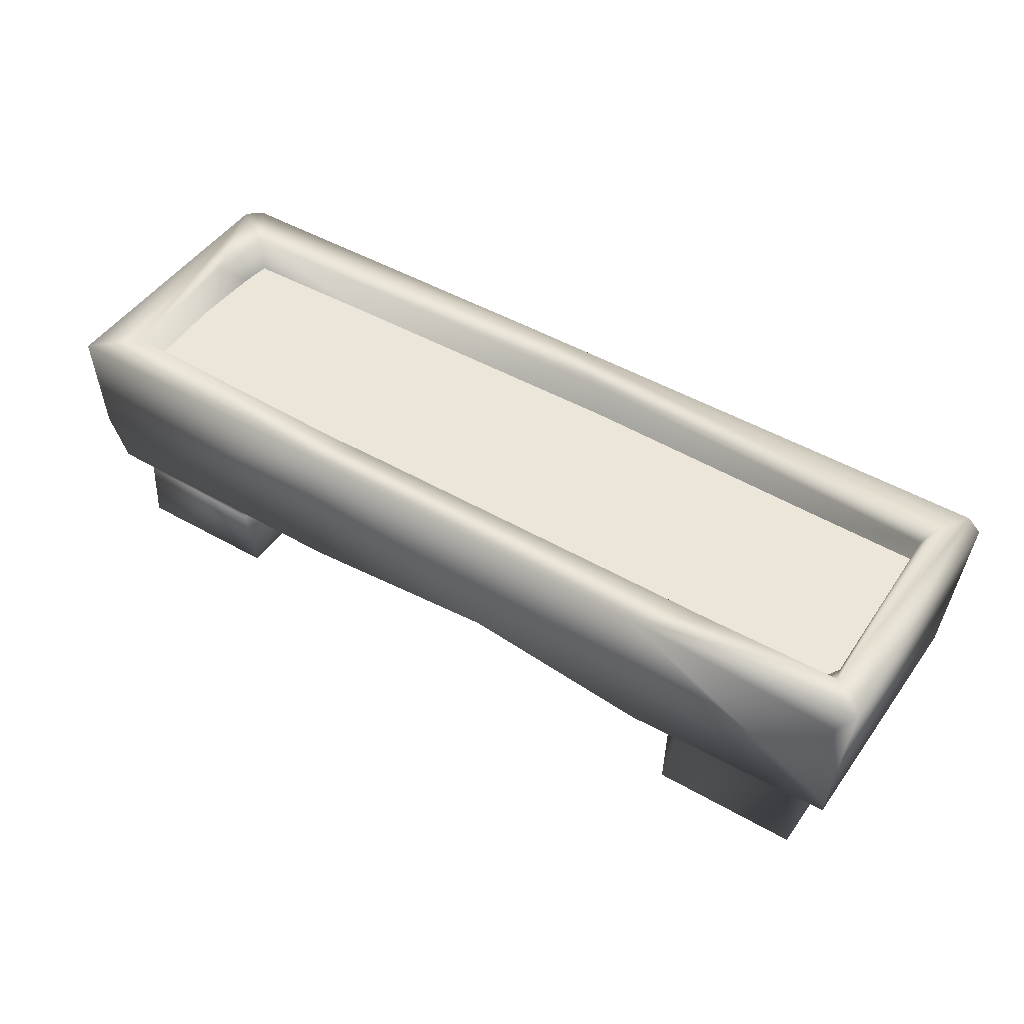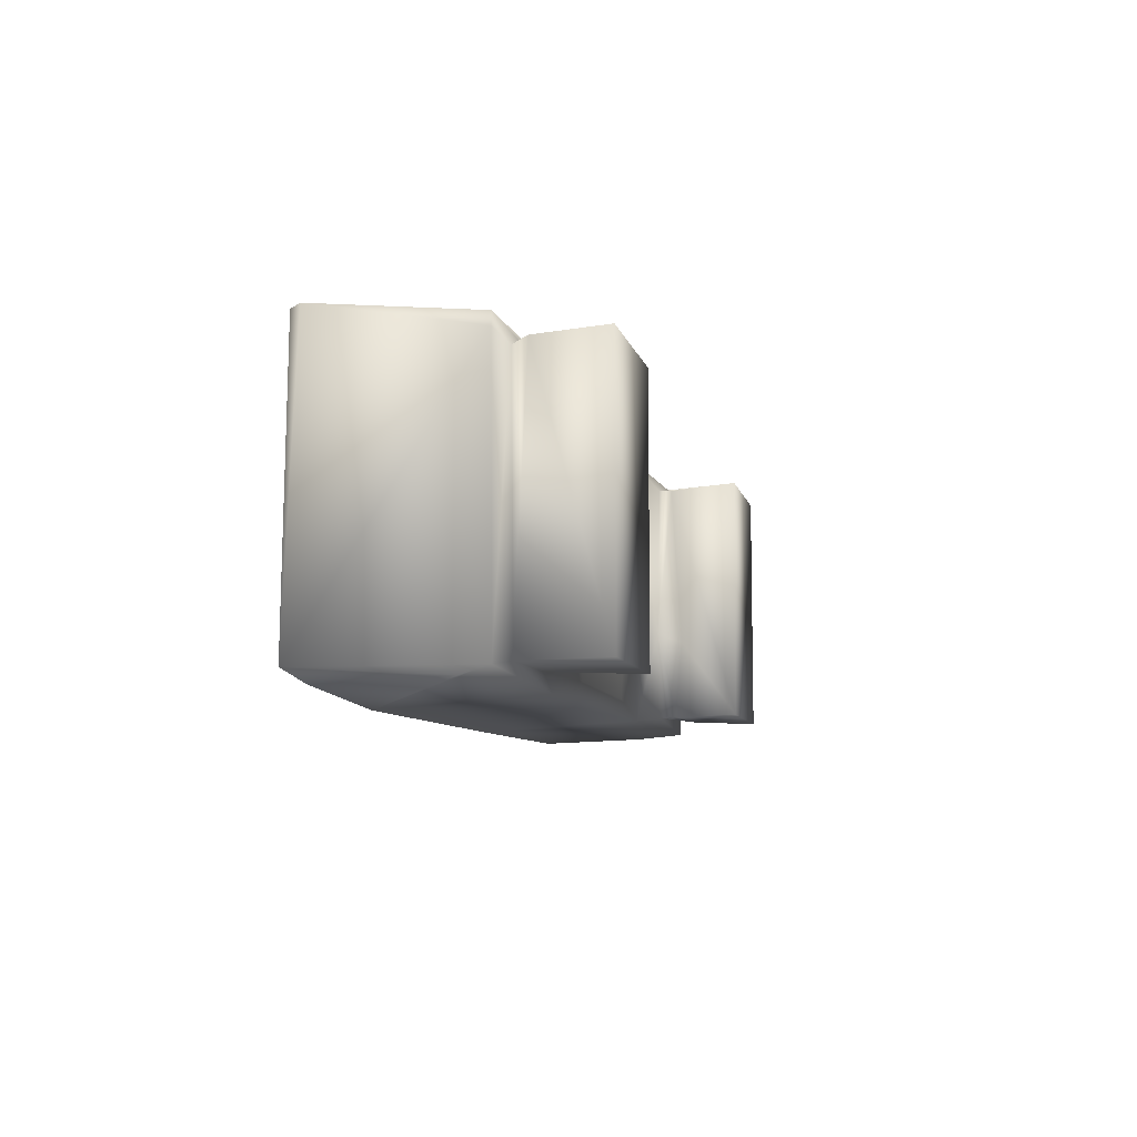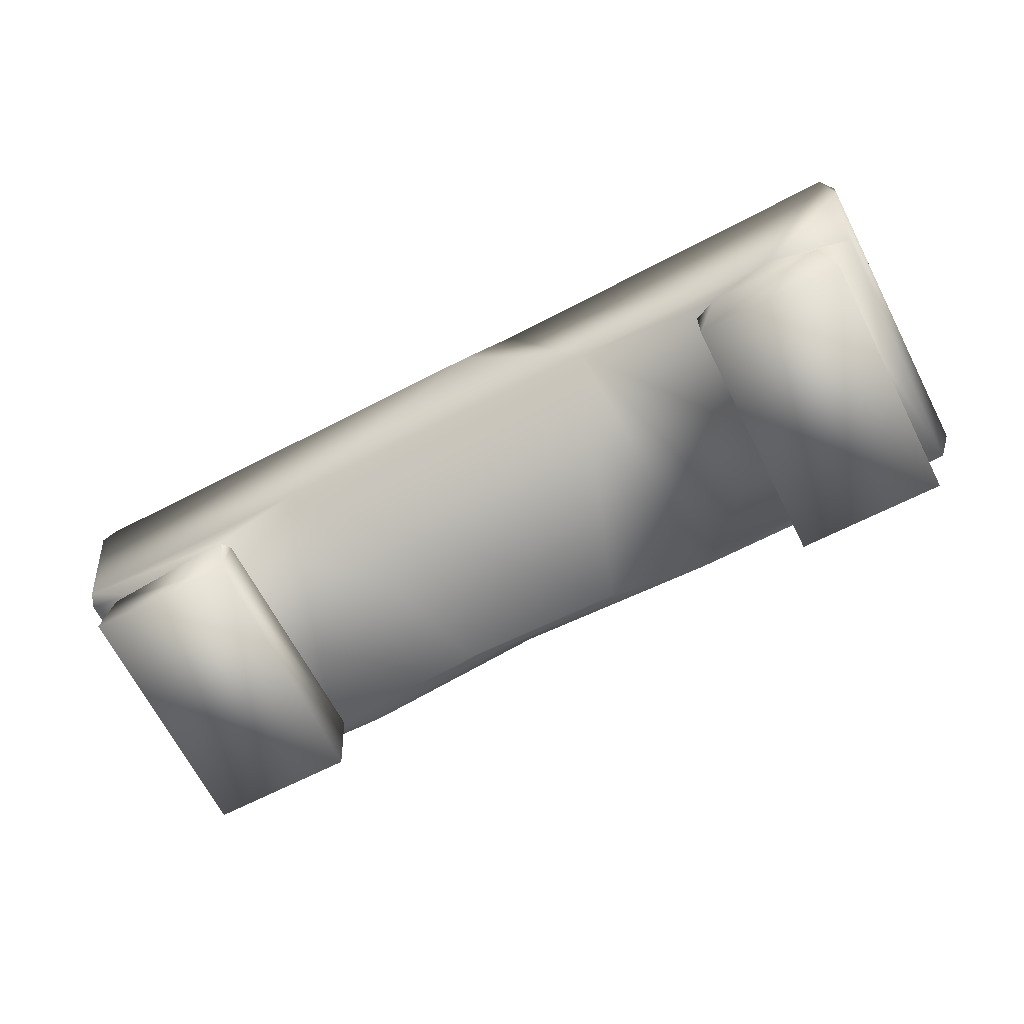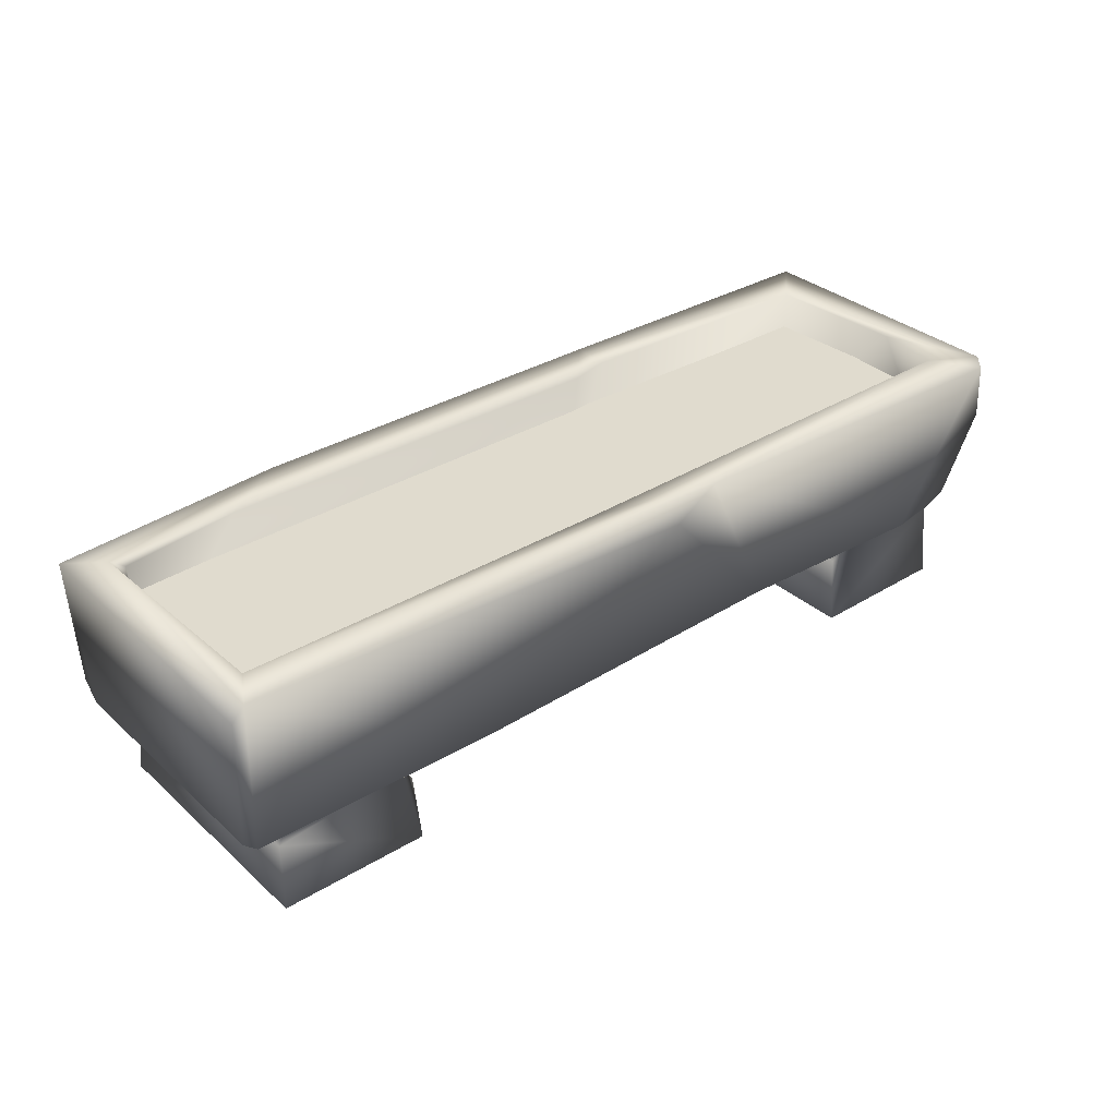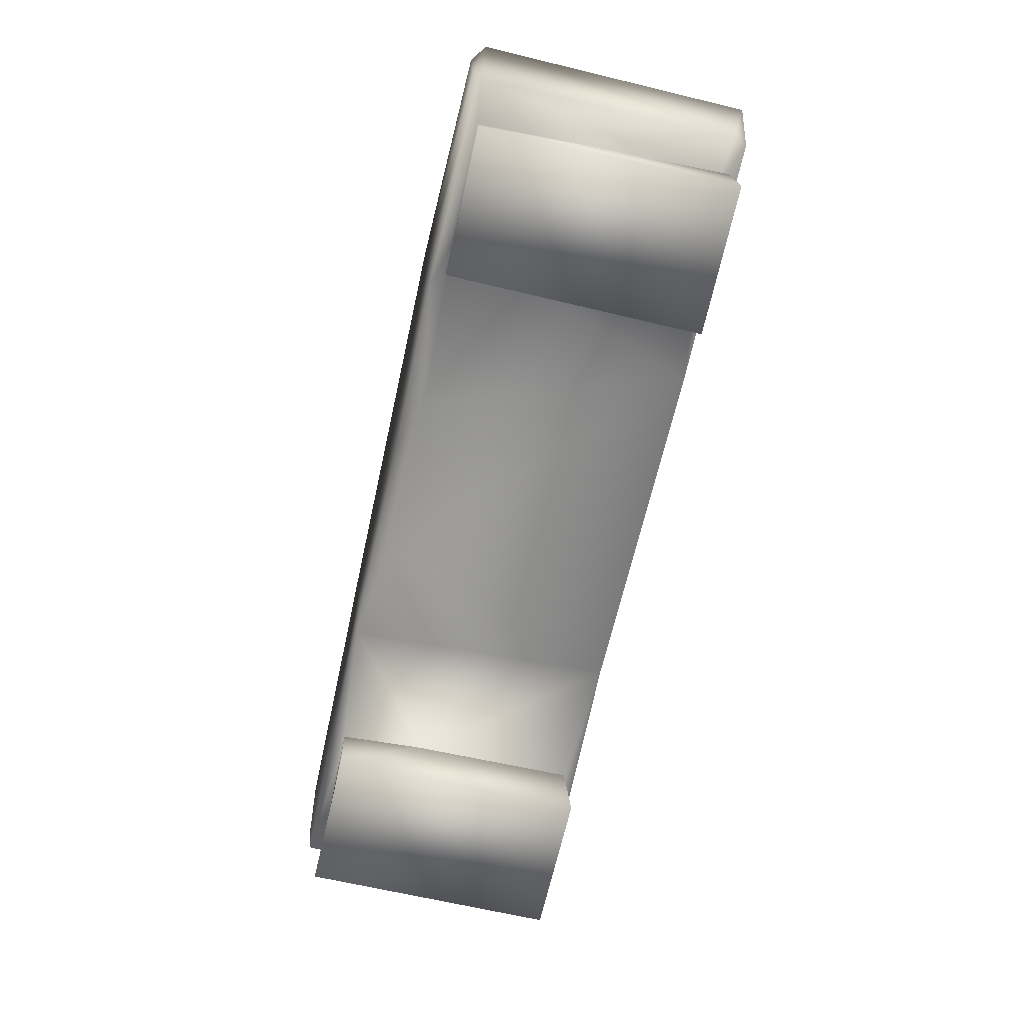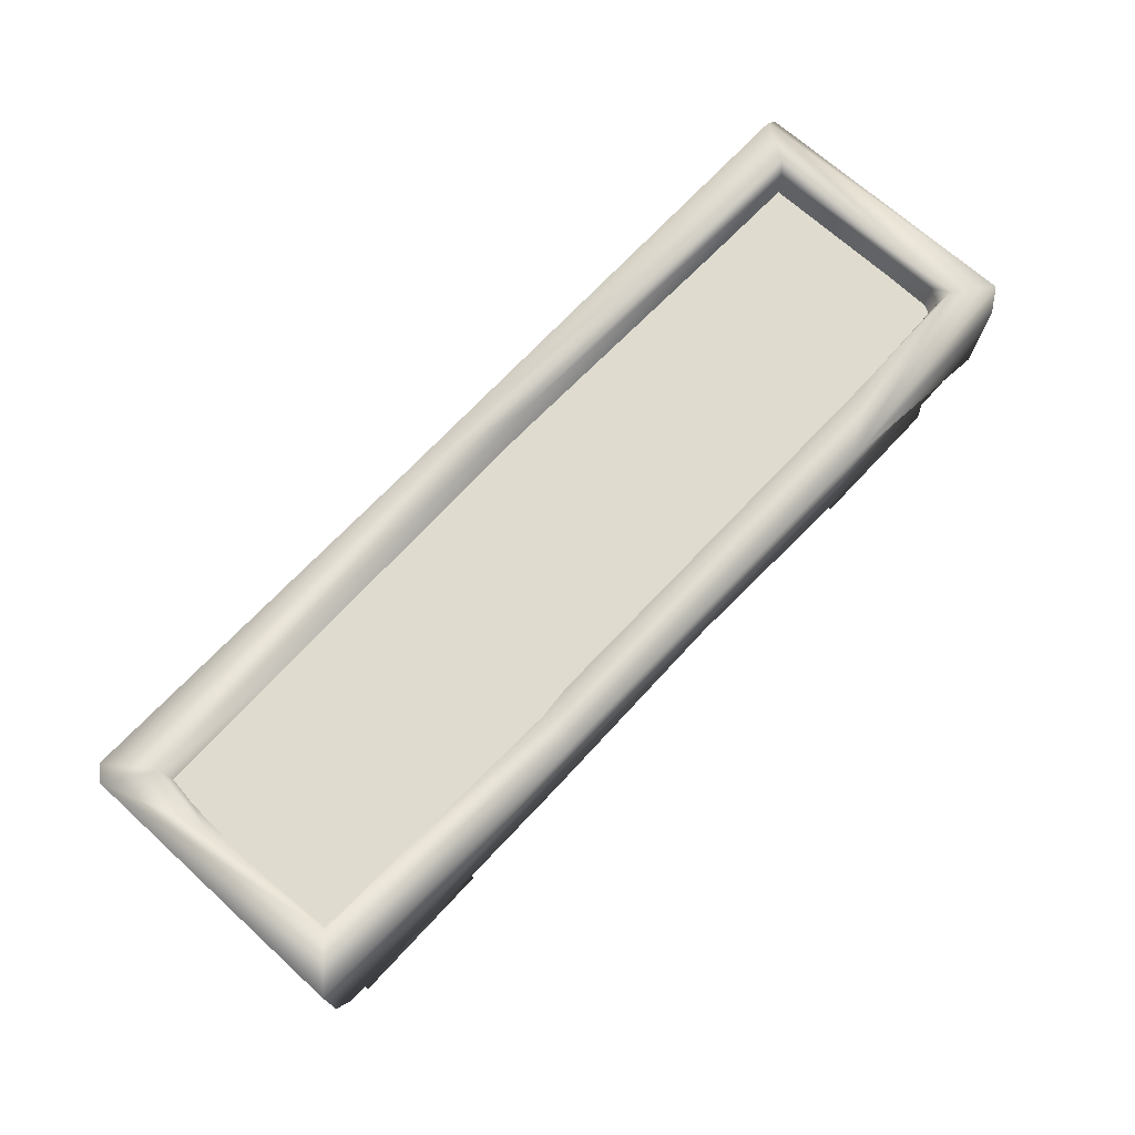
<metadata>
{"format":"obj","ext":"obj","renderer":"f3d","projection":"perspective","resolution":1024,"background":"white","views":[{"elev":47.0,"azim":-146.5,"up":"+Y"},{"elev":-7.9,"azim":-77.8,"up":"+Z"},{"elev":-68.2,"azim":27.3,"up":"+Y"},{"elev":33.5,"azim":-39.8,"up":"+Y"},{"elev":-69.0,"azim":-102.8,"up":"+Y"},{"elev":70.5,"azim":133.3,"up":"+Y"}]}
</metadata>
<code>
o Plane.002
v -2.405 1.206 0.6595
v 2.405 1.206 0.6595
v 2.405 1.206 -0.6595
v -2.405 1.206 -0.6595
v -2.554 1.408 -0.74
v -2.5 0.653 -0.7819
v -2.481 0.5164 -0.7378
v -1.263 1.417 -0.8341
v -1.317 0.5236 -0.7745
v -1.596 0.5015 -0.6953
v -1.504 0.02983 -0.7068
v -2.25 0.4824 -0.7048
v 2.557 1.421 0.7243
v 2.519 0.8038 -0.7836
v 2.534 1.417 -0.8048
v -0.297 1.409 0.5972
v -2.349 1.417 0.6037
v 0.3905 1.434 0.7917
v -2.363 1.416 -0.588
v -2.47 1.419 0.8085
v 2.308 1.41 -0.5759
v 2.358 1.41 0.2046
v 2.491 1.404 0.8082
v 2.317 1.414 0.5663
v 0.8948 0.5258 -0.7637
v 0.8428 1.422 -0.8202
v 2.434 0.517 -0.7633
v 1.681 0.5209 -0.6987
v 2.256 0.4904 0.706
v 1.637 0.5131 0.6954
v 1.512 0.03019 0.7062
v 1.584 0.5178 -0.196
v 0.8294 0.539 0.7427
v 1.492 0.3568 -0.2556
v 1.514 0.4154 0.6721
v 1.496 0.03534 -0.6986
v 2.322 0.03112 0.7021
v -2.239 0.4983 0.6589
v 2.232 0.5054 -0.6597
v 2.308 0.3986 -0.6919
v 2.272 1.041 0.5305
v 2.238 0.7182 -0.5198
v 2.238 0.7241 0.4943
v -2.299 0.4104 0.6822
v -1.49 0.03452 0.7105
v -1.584 0.4984 0.6984
v -2.312 0.0333 0.7074
v -2.31 0.03119 -0.7021
v -0.08173 0.7696 0.5475
v -2.307 1.351 0.5566
v -0.6165 0.5287 -0.6605
v -1.489 0.4061 -0.6511
v -1.507 0.3971 0.6697
v 1.992 0.5099 0.7602
v -2.542 1.348 0.8116
v 0.827 1.417 -0.6144
v 0.6348 1.396 -0.5932
v 0.5107 0.7338 -0.5298
v -2.243 0.7149 -0.532
v -2.287 1.366 -0.5695
v -2.332 1.354 -0.4779
v -2.454 0.5309 0.7561
v -2.489 0.5252 0.68
v 2.534 1.076 0.7873
v 2.458 0.5104 0.6639
v 1.544 0.4031 -0.7027
v -2.244 0.7237 0.5206
v -1.099 0.5144 0.762
v -0.2705 0.6371 -0.7659
v 2.321 0.03042 -0.7051
v 0.3286 0.51 -0.6783
v -1.647 1.408 -0.5969
v -2.471 1.311 -0.8075
v 0.1122 1.317 0.8316
g Plane.002_Plane.002_Material.002
f 1 2 3 4
g Plane.002_Plane.002_Default_OBJ.016
f 5 6 7
f 8 9 7
f 10 11 12
f 13 14 15
f 16 17 18
f 17 19 20
f 21 22 13
f 23 24 18
f 25 26 27
f 28 25 27
f 29 30 31
f 8 5 19
f 32 33 25
f 34 35 32
f 36 37 31
f 9 10 12
f 7 12 38
f 7 9 12
f 28 39 40
f 41 42 43
f 44 45 46
f 47 48 45
f 35 34 36
f 16 24 49
f 27 26 15
f 17 16 50
f 17 20 18
f 9 51 10
f 52 53 45
f 29 54 30
f 20 5 55
f 44 38 12
f 56 57 58
f 59 60 61
f 38 62 63
f 27 29 39
f 40 39 29
f 29 37 40
f 64 54 65
f 34 66 36
f 41 43 49
f 50 67 61
f 43 67 49
f 65 54 29
f 42 58 43
f 11 10 52
f 24 22 41
f 24 41 49
f 10 51 68
f 21 58 42
f 8 26 69
f 40 70 36
f 8 7 6
f 71 33 68
f 71 68 51
f 15 14 27
f 26 8 72
f 30 35 31
f 67 50 49
f 43 59 67
f 52 46 53
f 6 73 8
f 50 19 17
f 34 32 66
f 28 66 32
f 25 71 69
f 13 24 23
f 14 65 27
f 23 54 64
f 29 27 65
f 45 44 47
f 15 21 13
f 21 56 58
f 10 68 46
f 35 36 31
f 19 60 72
f 25 28 32
f 36 70 37
f 70 40 37
f 61 67 59
f 69 71 51
f 15 26 21
f 74 18 20
f 66 40 36
f 22 42 41
f 35 30 32
f 28 40 66
f 46 38 44
f 48 11 45
f 52 45 11
f 8 19 72
f 22 24 13
f 55 62 20
f 11 48 12
f 71 25 33
f 5 8 73
f 63 5 7
f 55 5 63
f 57 26 72
f 62 55 63
f 24 16 18
f 18 33 54
f 16 49 50
f 38 46 62
f 57 72 59
f 8 69 9
f 62 46 68
f 26 56 21
f 26 57 56
f 33 32 30
f 7 38 63
f 20 62 68
f 13 23 64
f 44 48 47
f 44 12 48
f 13 64 14
f 64 65 14
f 61 60 19
f 9 69 51
f 23 18 54
f 19 5 20
f 74 33 18
f 69 26 25
f 59 58 57
f 19 50 61
f 58 59 43
f 22 21 42
f 46 45 53
f 74 68 33
f 74 20 68
f 72 60 59
f 46 52 10
f 31 37 29
f 30 54 33
f 6 5 73
f 28 27 39

</code>
